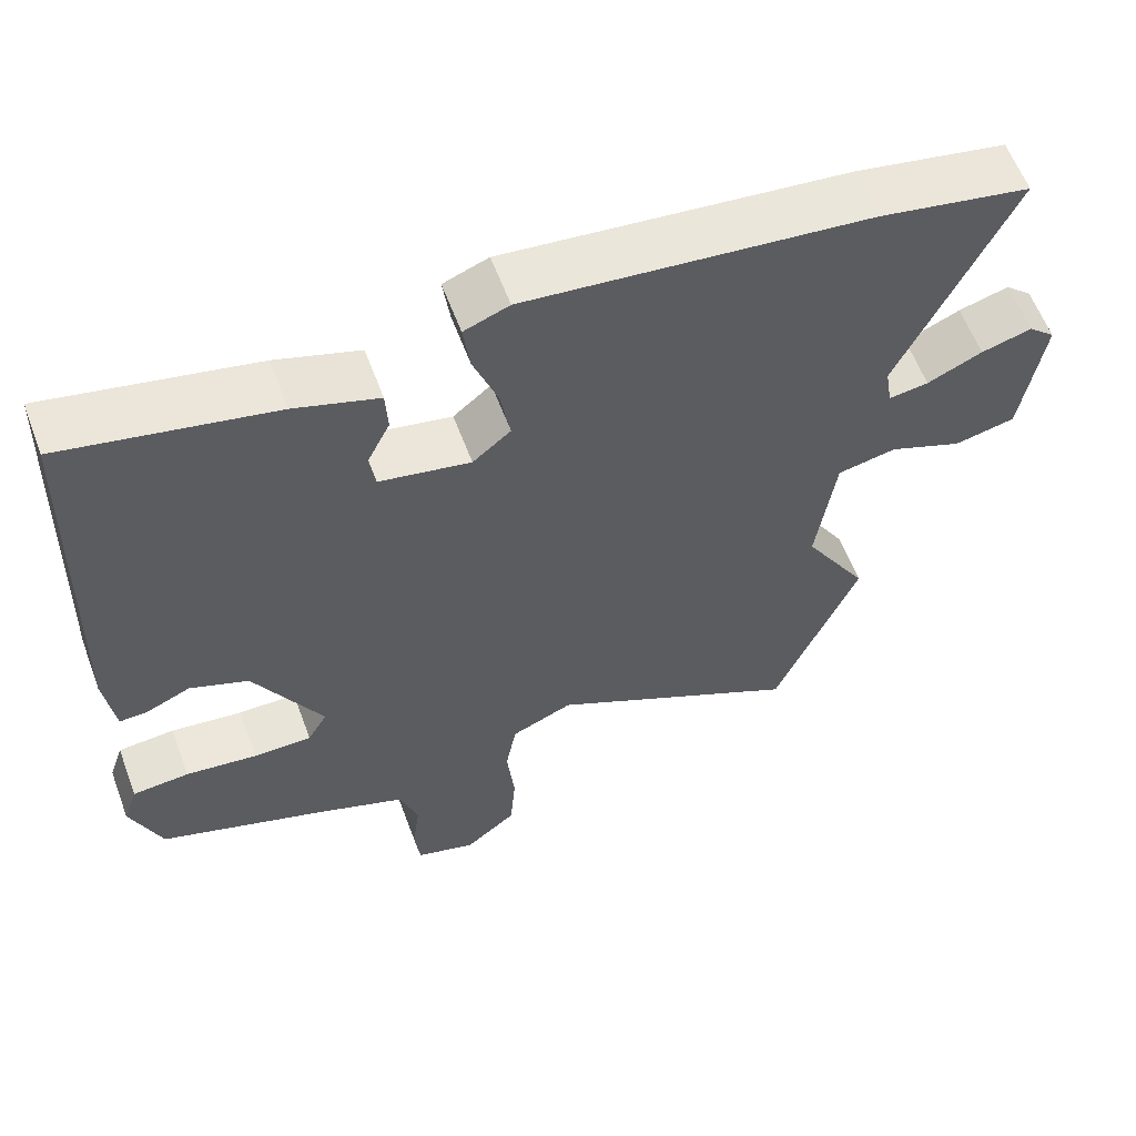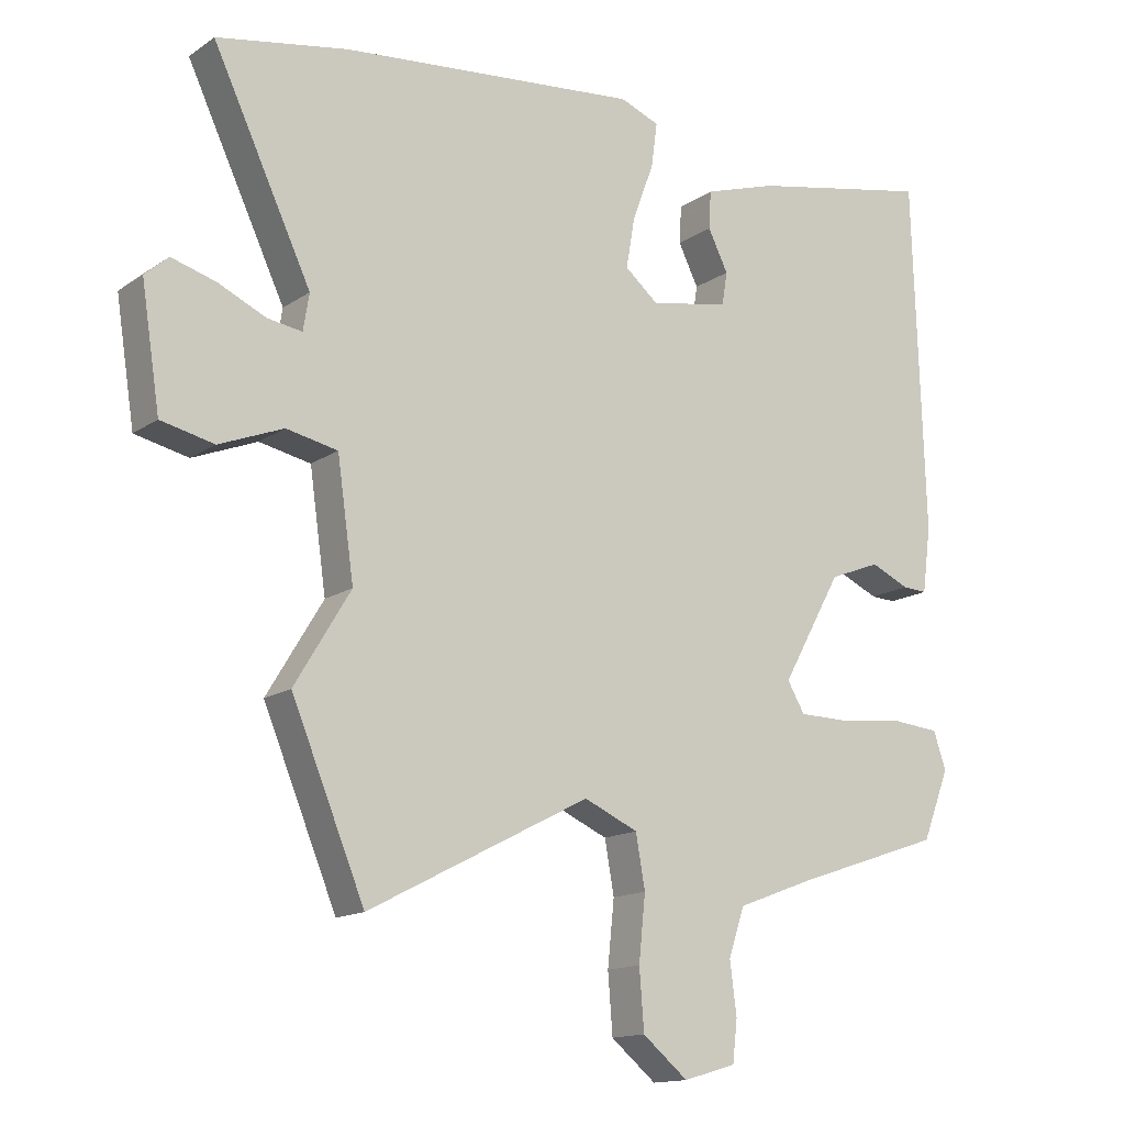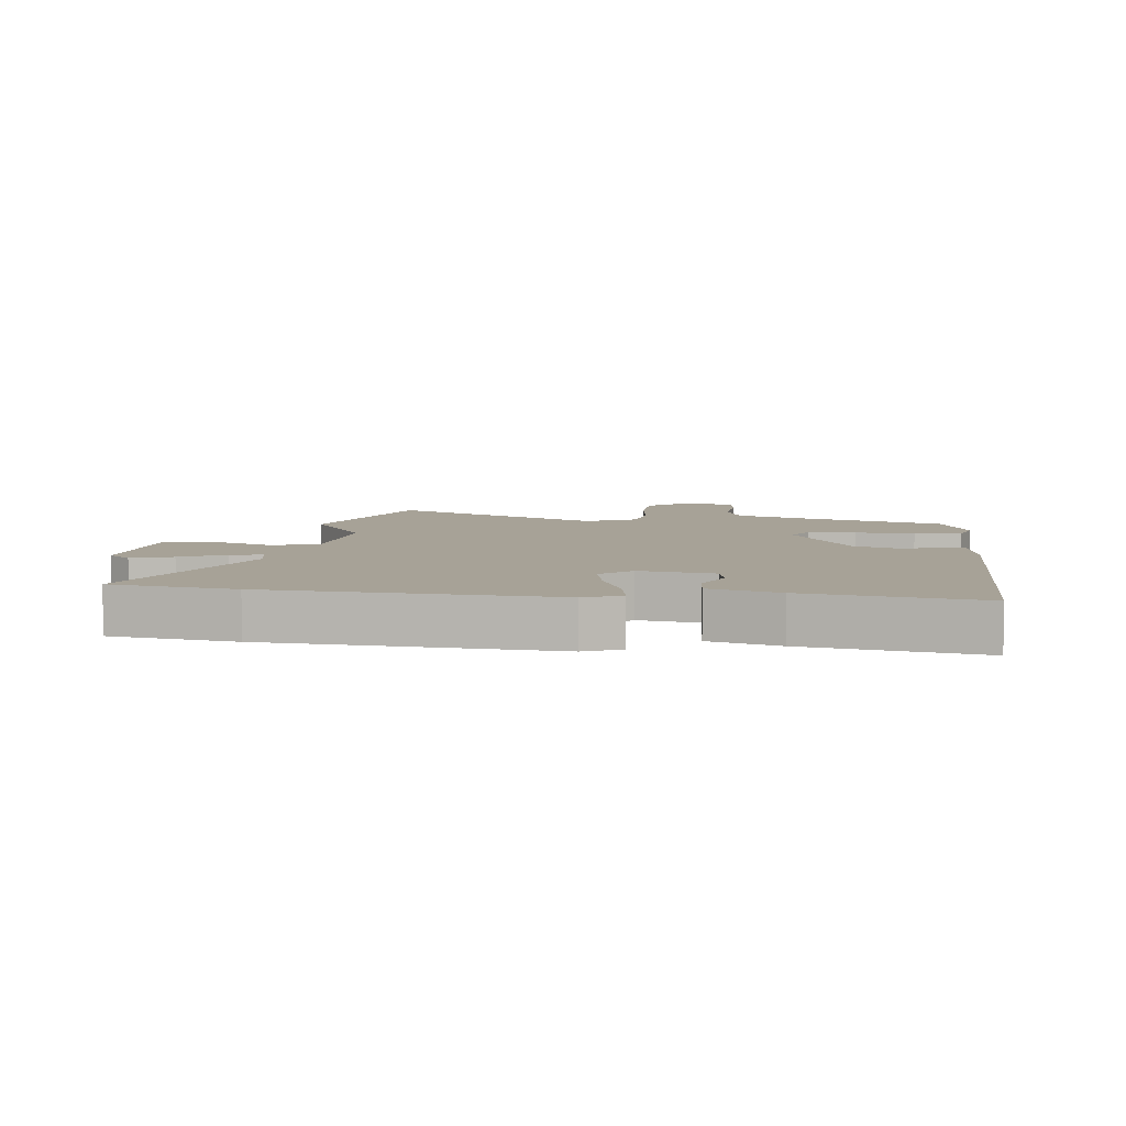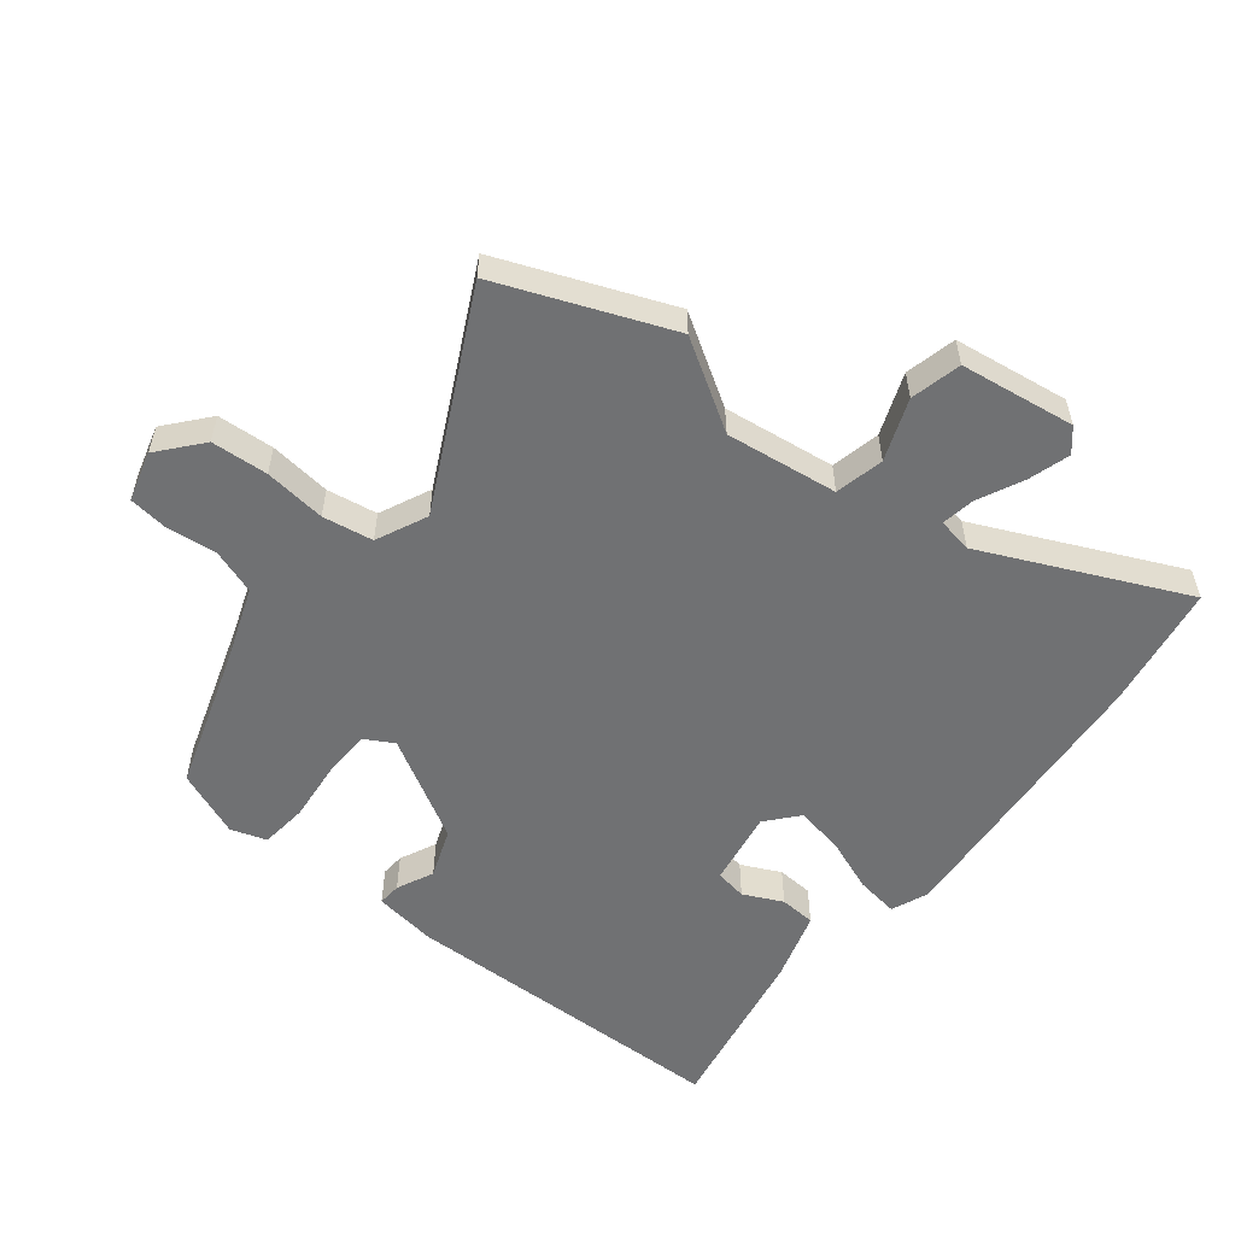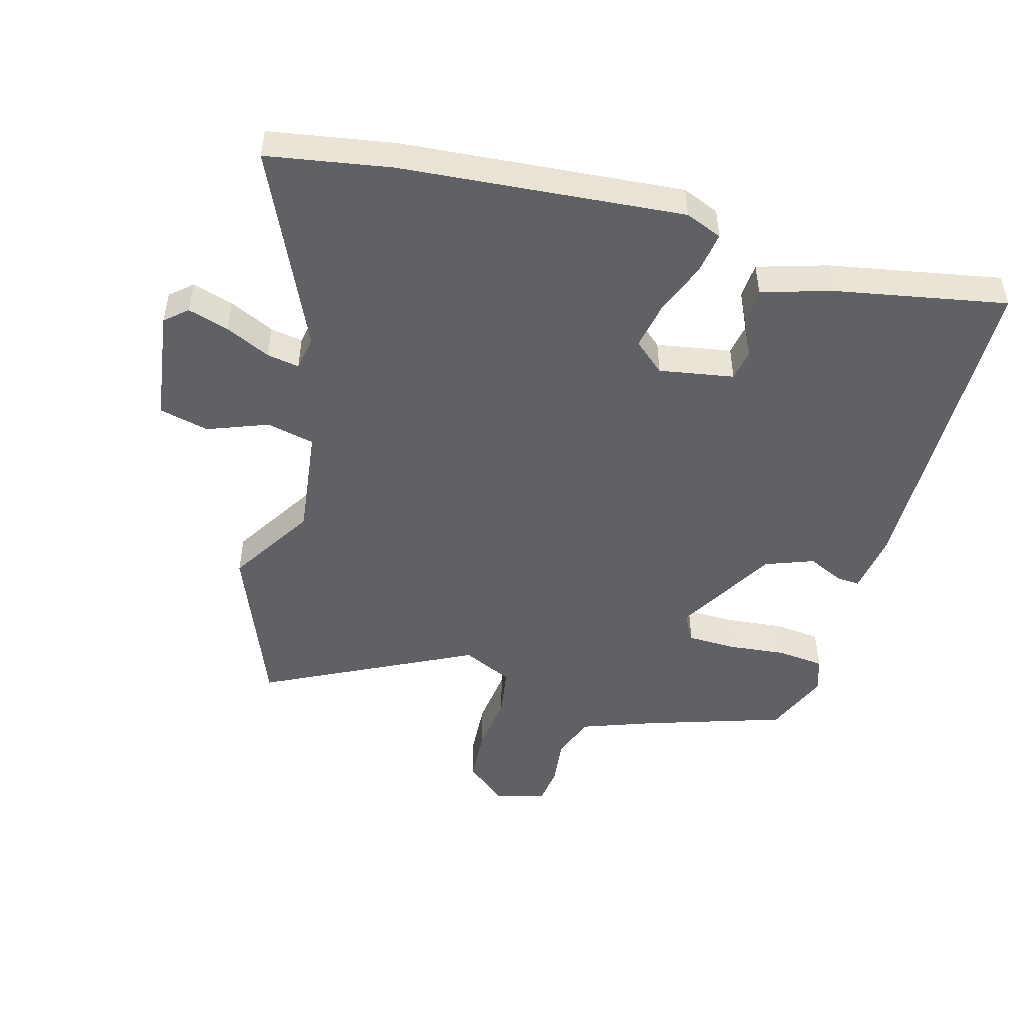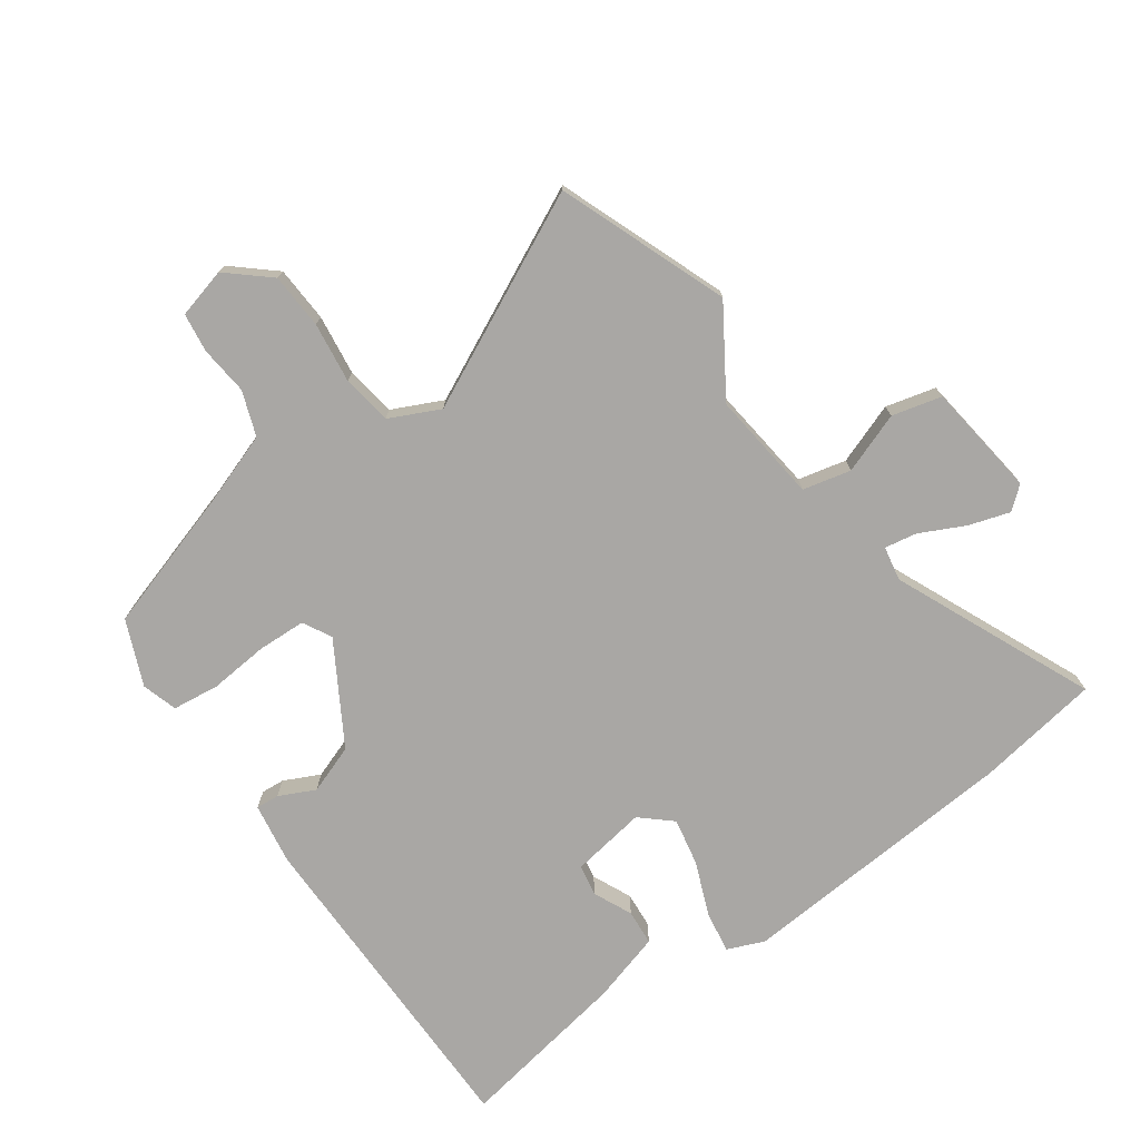
<metadata>
{"format":"obj","ext":"obj","renderer":"f3d","projection":"perspective","resolution":1024,"background":"white","views":[{"elev":59.7,"azim":159.6,"up":"+Z"},{"elev":-14.4,"azim":-34.9,"up":"+Z"},{"elev":6.6,"azim":5.0,"up":"+Y"},{"elev":-55.2,"azim":-129.2,"up":"+Y"},{"elev":-48.8,"azim":-16.3,"up":"+Y"},{"elev":-74.8,"azim":-146.1,"up":"+Y"}]}
</metadata>
<code>
v -0.445 0.07 -0.633
v -0.555 0.07 -0.367
v -0.471 0.07 -0.228
v -0.496 0.07 -0.052
v -0.573 0.07 -0.036
v -0.669 0.07 -0.074
v -0.749 0.07 -0.056
v -0.777 0.07 0.125
v -0.742 0.07 0.156
v -0.676 0.07 0.137
v -0.604 0.07 0.104
v -0.552 0.07 0.096
v -0.543 0.07 0.151
v -0.691 0.07 0.465
v -0.494 0.07 0.501
v -0.045 0.07 0.545
v 0.014 0.07 0.522
v 0.005 0.07 0.455
v -0.027 0.07 0.369
v -0.04 0.07 0.293
v 0.01 0.07 0.251
v 0.129 0.07 0.273
v 0.137 0.07 0.323
v 0.107 0.07 0.384
v 0.11 0.07 0.441
v 0.22 0.07 0.476
v 0.494 0.07 0.531
v 0.511 0.07 0.002
v 0.498 0.07 -0.097
v 0.461 0.07 -0.095
v 0.403 0.07 -0.069
v 0.326 0.07 -0.099
v 0.236 0.07 -0.261
v 0.262 0.07 -0.306
v 0.339 0.07 -0.307
v 0.433 0.07 -0.296
v 0.508 0.07 -0.303
v 0.527 0.07 -0.359
v 0.486 0.07 -0.464
v 0.262 0.07 -0.54
v 0.148 0.07 -0.583
v 0.124 0.07 -0.655
v 0.134 0.07 -0.733
v 0.127 0.07 -0.795
v 0.048 0.07 -0.818
v -0.02 0.07 -0.762
v -0.027 0.07 -0.673
v -0.017 0.07 -0.576
v -0.031 0.07 -0.497
v -0.112 0.07 -0.461
v -0.445 0 -0.633
v -0.555 0 -0.367
v -0.471 0 -0.228
v -0.496 0 -0.052
v -0.573 0 -0.036
v -0.669 0 -0.074
v -0.749 0 -0.056
v -0.777 0 0.125
v -0.742 0 0.156
v -0.676 0 0.137
v -0.604 0 0.104
v -0.552 0 0.096
v -0.543 0 0.151
v -0.691 0 0.465
v -0.494 0 0.501
v -0.045 0 0.545
v 0.014 0 0.522
v 0.005 0 0.455
v -0.027 0 0.369
v -0.04 0 0.293
v 0.01 0 0.251
v 0.129 0 0.273
v 0.137 0 0.323
v 0.107 0 0.384
v 0.11 0 0.441
v 0.22 0 0.476
v 0.494 0 0.531
v 0.511 0 0.002
v 0.498 0 -0.097
v 0.461 0 -0.095
v 0.403 0 -0.069
v 0.326 0 -0.099
v 0.236 0 -0.261
v 0.262 0 -0.306
v 0.339 0 -0.307
v 0.433 0 -0.296
v 0.508 0 -0.303
v 0.527 0 -0.359
v 0.486 0 -0.464
v 0.262 0 -0.54
v 0.148 0 -0.583
v 0.124 0 -0.655
v 0.134 0 -0.733
v 0.127 0 -0.795
v 0.048 0 -0.818
v -0.02 0 -0.762
v -0.027 0 -0.673
v -0.017 0 -0.576
v -0.031 0 -0.497
v -0.112 0 -0.461
f 45 46 47 48
f 45 48 49
f 42 43 44 45
f 41 42 45 49
f 40 41 49
f 39 40 49 50
f 35 36 37 38
f 34 35 38 39
f 28 29 30 31
f 28 31 32
f 27 28 32
f 26 27 32 33
f 23 24 25 26
f 22 23 26 33
f 16 17 18 19
f 16 19 20
f 13 14 15 16
f 12 13 16 20
f 8 9 10 11
f 8 11 12
f 5 6 7 8
f 4 5 8 12
f 50 1 2 3
f 34 39 50 3
f 21 22 33
f 12 20 21 33
f 4 12 33 34
f 3 4 34
f 98 97 96 95
f 99 98 95
f 95 94 93 92
f 99 95 92 91
f 99 91 90
f 100 99 90 89
f 88 87 86 85
f 89 88 85 84
f 81 80 79 78
f 82 81 78
f 82 78 77
f 83 82 77 76
f 76 75 74 73
f 83 76 73 72
f 69 68 67 66
f 70 69 66
f 66 65 64 63
f 70 66 63 62
f 61 60 59 58
f 62 61 58
f 58 57 56 55
f 62 58 55 54
f 53 52 51 100
f 53 100 89 84
f 83 72 71
f 83 71 70 62
f 84 83 62 54
f 84 54 53
f 1 51 52 2
f 2 52 53 3
f 3 53 54 4
f 4 54 55 5
f 5 55 56 6
f 6 56 57 7
f 7 57 58 8
f 8 58 59 9
f 9 59 60 10
f 10 60 61 11
f 11 61 62 12
f 12 62 63 13
f 13 63 64 14
f 14 64 65 15
f 15 65 66 16
f 16 66 67 17
f 17 67 68 18
f 18 68 69 19
f 19 69 70 20
f 20 70 71 21
f 21 71 72 22
f 22 72 73 23
f 23 73 74 24
f 24 74 75 25
f 25 75 76 26
f 26 76 77 27
f 27 77 78 28
f 28 78 79 29
f 29 79 80 30
f 30 80 81 31
f 31 81 82 32
f 32 82 83 33
f 33 83 84 34
f 34 84 85 35
f 35 85 86 36
f 36 86 87 37
f 37 87 88 38
f 38 88 89 39
f 39 89 90 40
f 40 90 91 41
f 41 91 92 42
f 42 92 93 43
f 43 93 94 44
f 44 94 95 45
f 45 95 96 46
f 46 96 97 47
f 47 97 98 48
f 48 98 99 49
f 49 99 100 50
f 50 100 51 1

</code>
